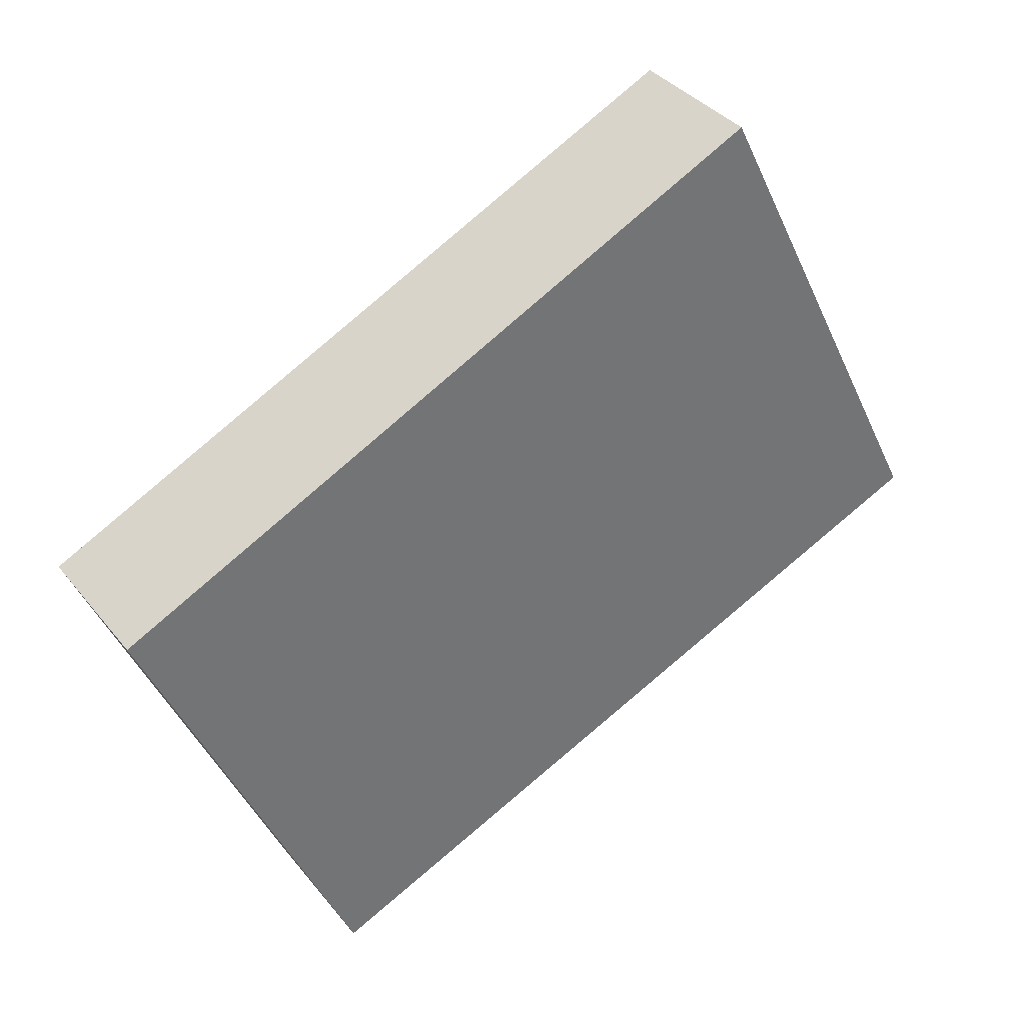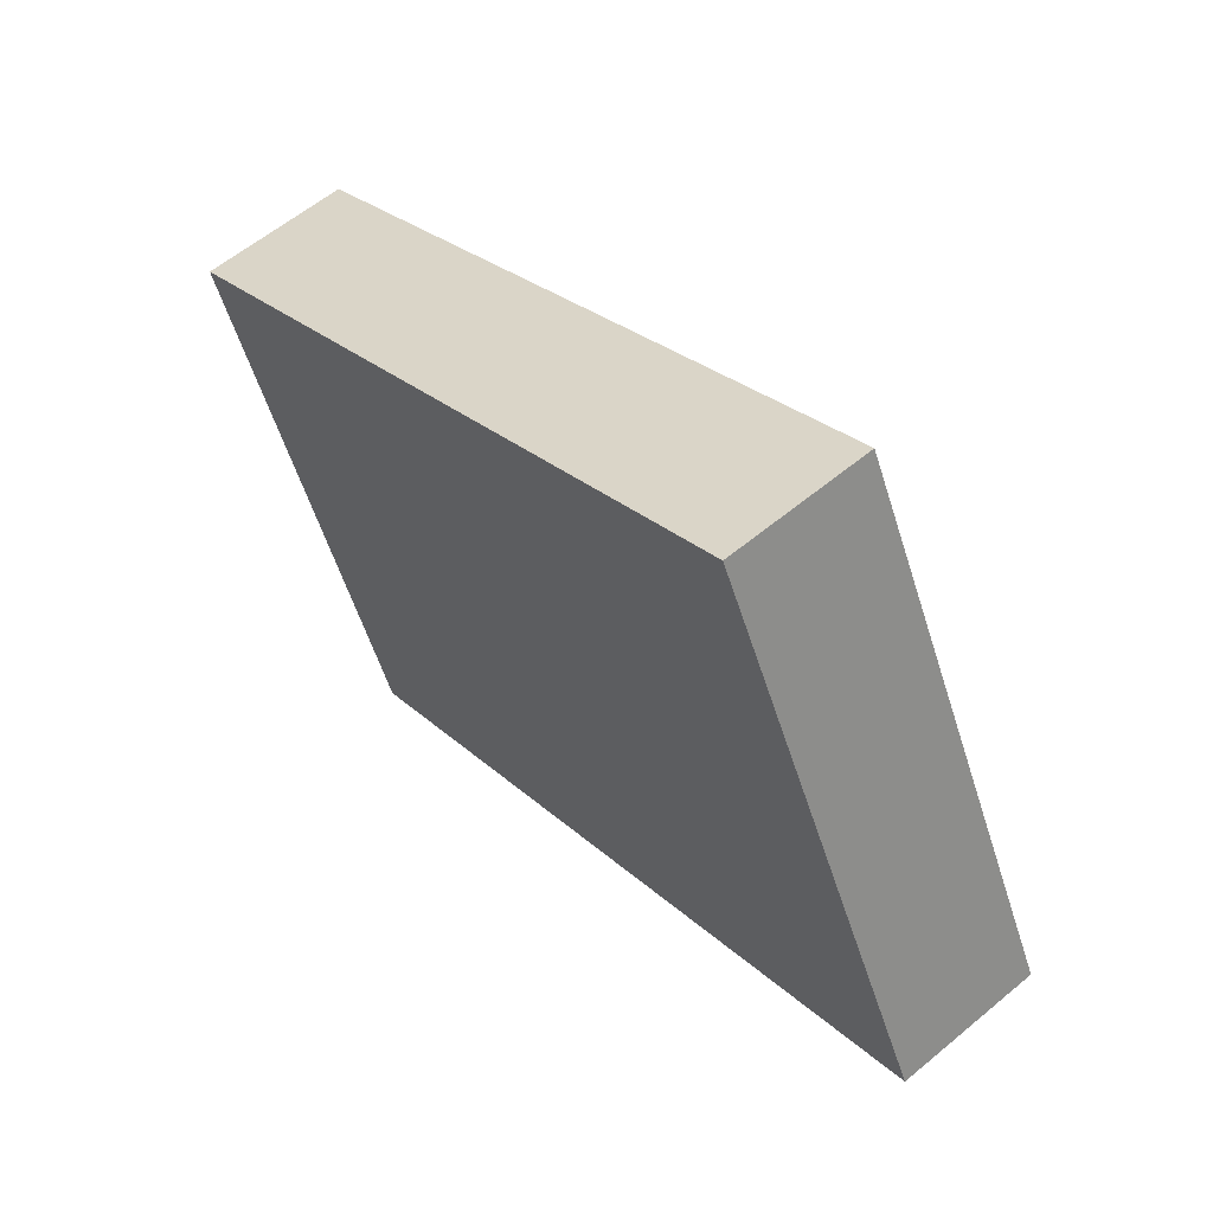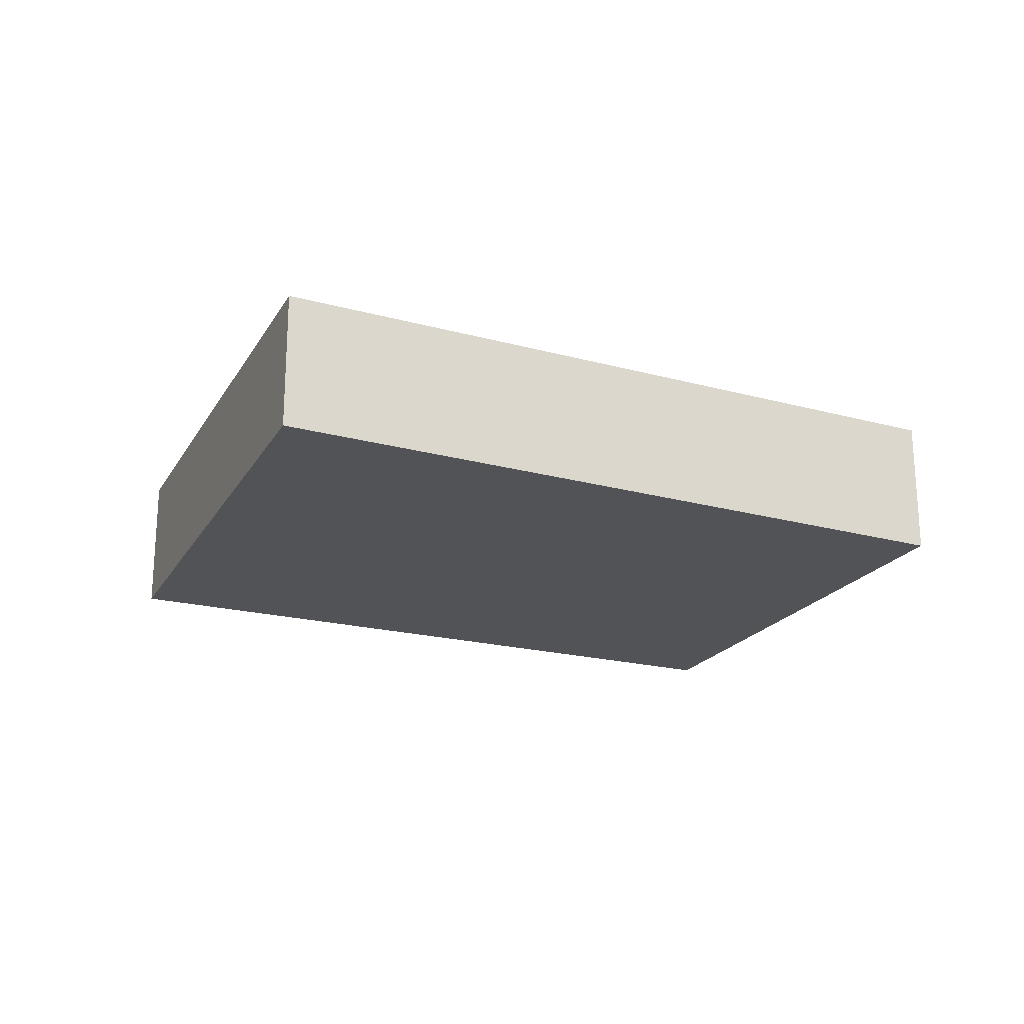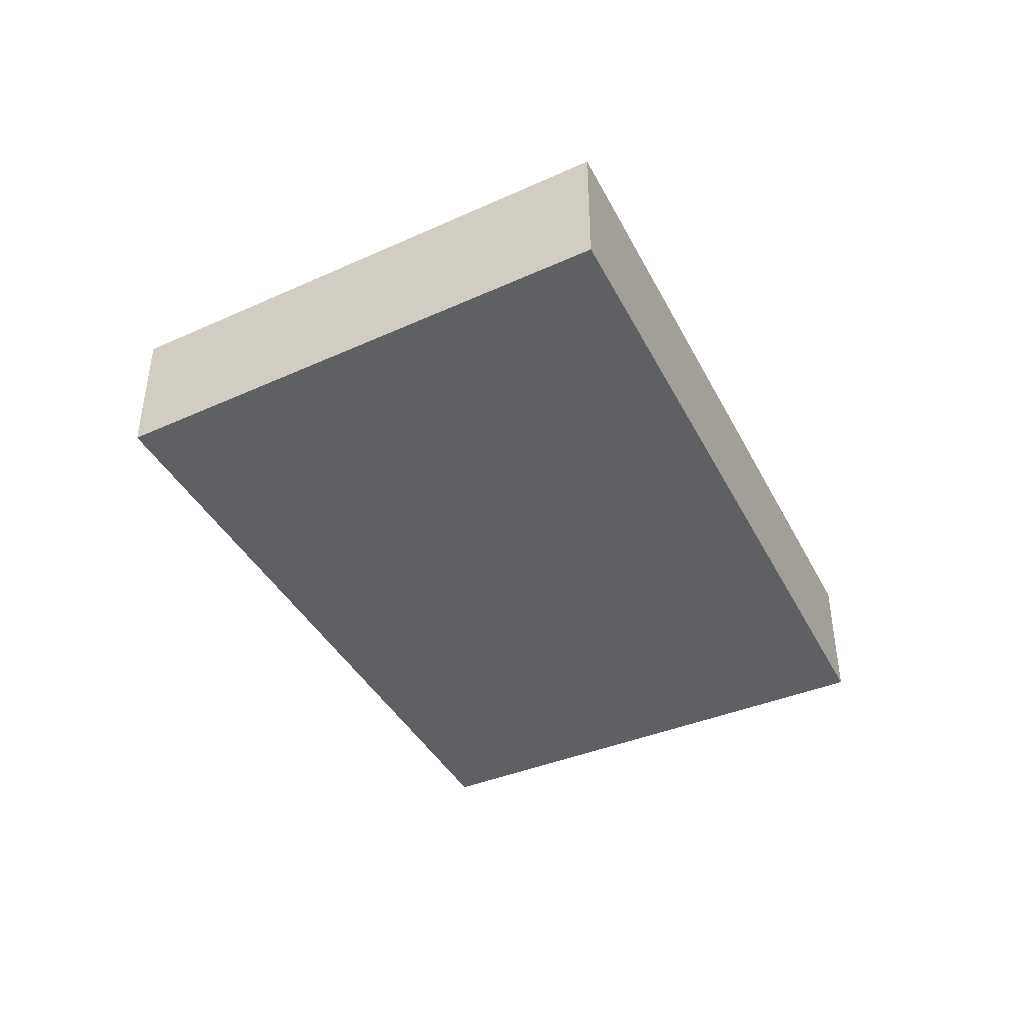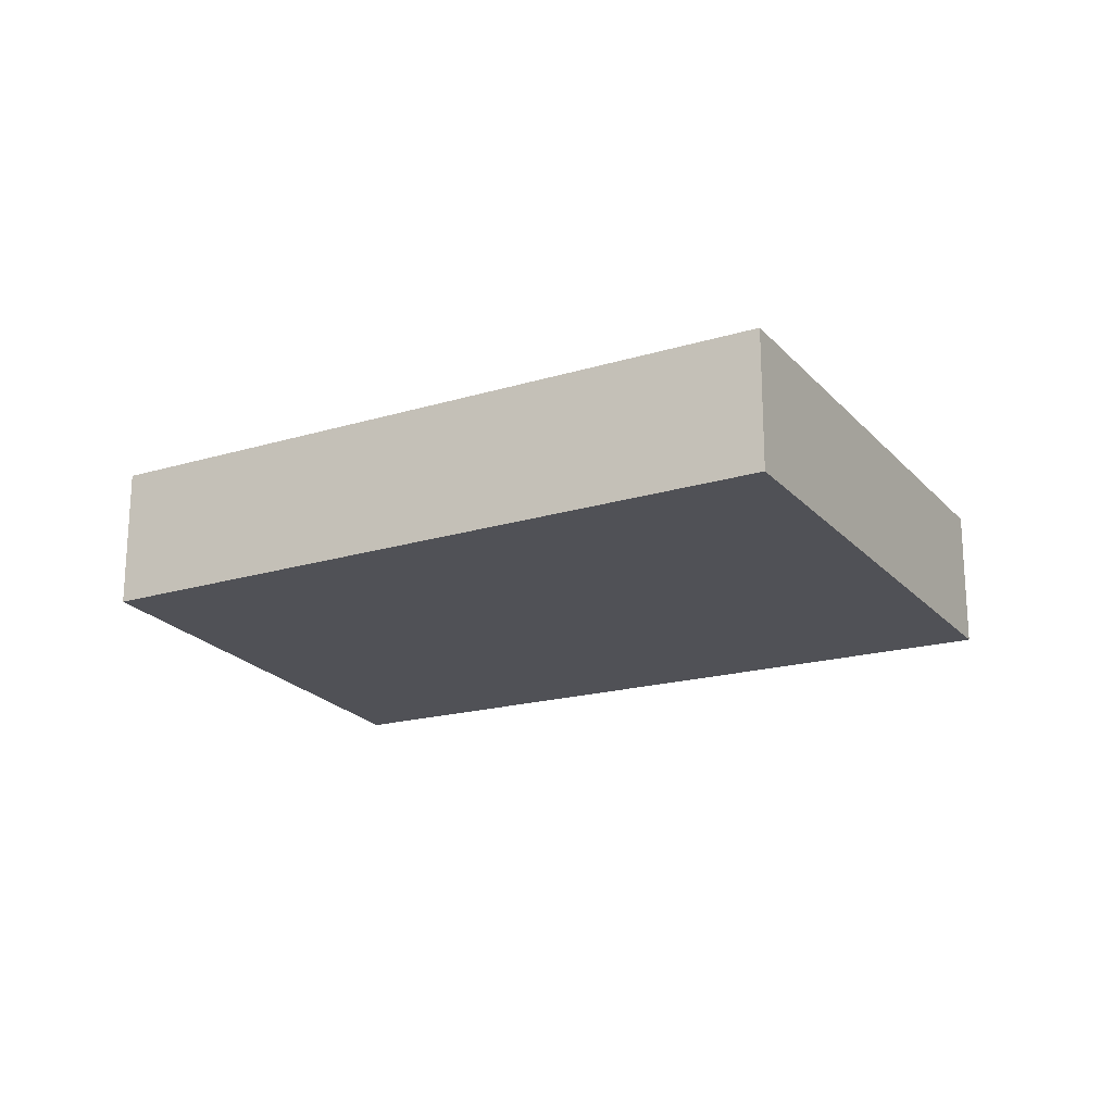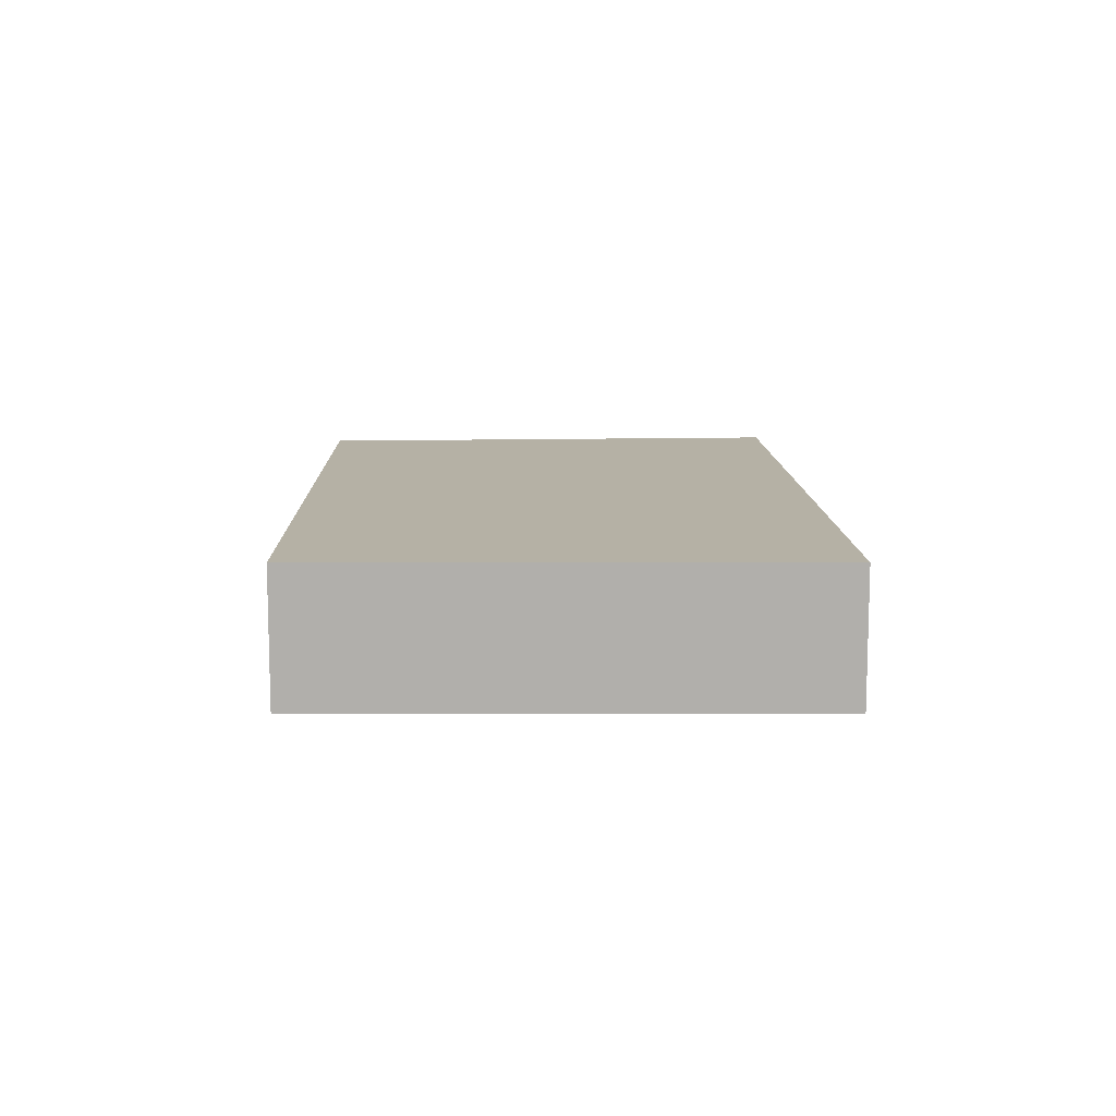
<metadata>
{"format":"obj","ext":"obj","renderer":"f3d","projection":"perspective","resolution":1024,"background":"white","views":[{"elev":36.4,"azim":-33.4,"up":"+Z"},{"elev":59.1,"azim":49.4,"up":"+Z"},{"elev":-22.0,"azim":130.6,"up":"+Y"},{"elev":-43.3,"azim":91.8,"up":"+Y"},{"elev":-20.5,"azim":2.7,"up":"+Y"},{"elev":11.8,"azim":63.4,"up":"+Y"}]}
</metadata>
<code>
v  2.991 0.65 1.47
v  0.944 0.65 -2.169
v  0 0.65 3.98e-17
v  4.109 0.65 -0.769
v  0.944 1.328e-16 -2.169
v  0 0 0
v  2.991 -9.001e-17 1.47
v  4.109 4.709e-17 -0.769
g defaultobject
f 1 2 3
f 2 1 4
f 5 3 2
f 3 5 6
f 6 1 3
f 1 6 7
f 7 4 1
f 4 7 8
f 8 2 4
f 2 8 5
f 8 6 5
f 6 8 7

</code>
